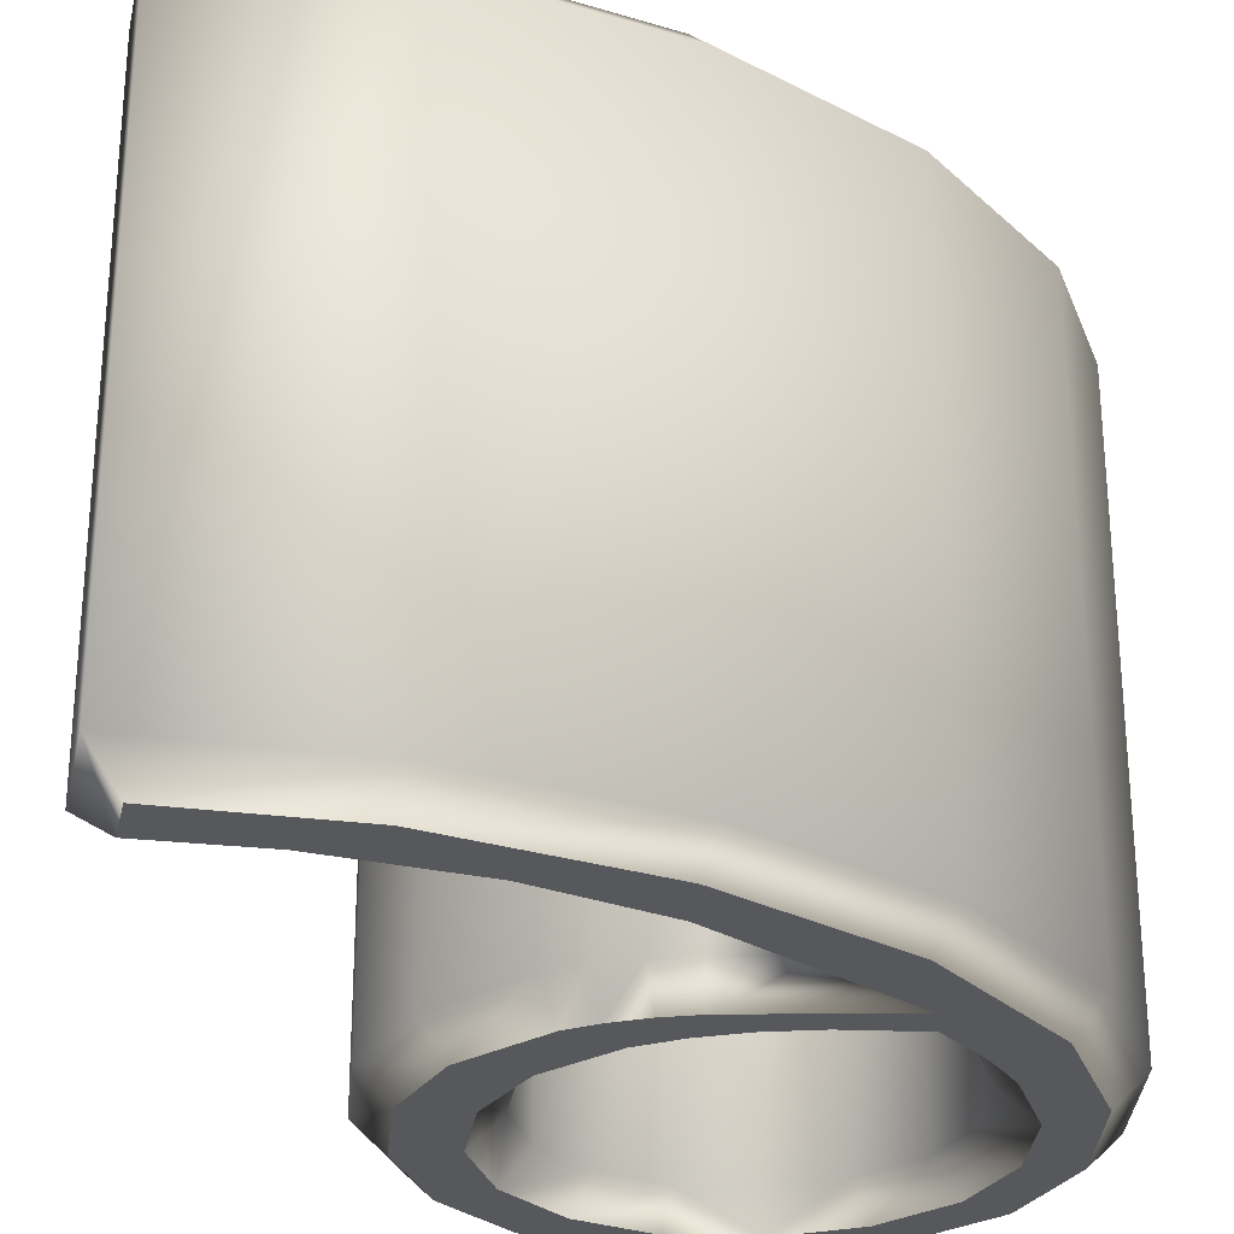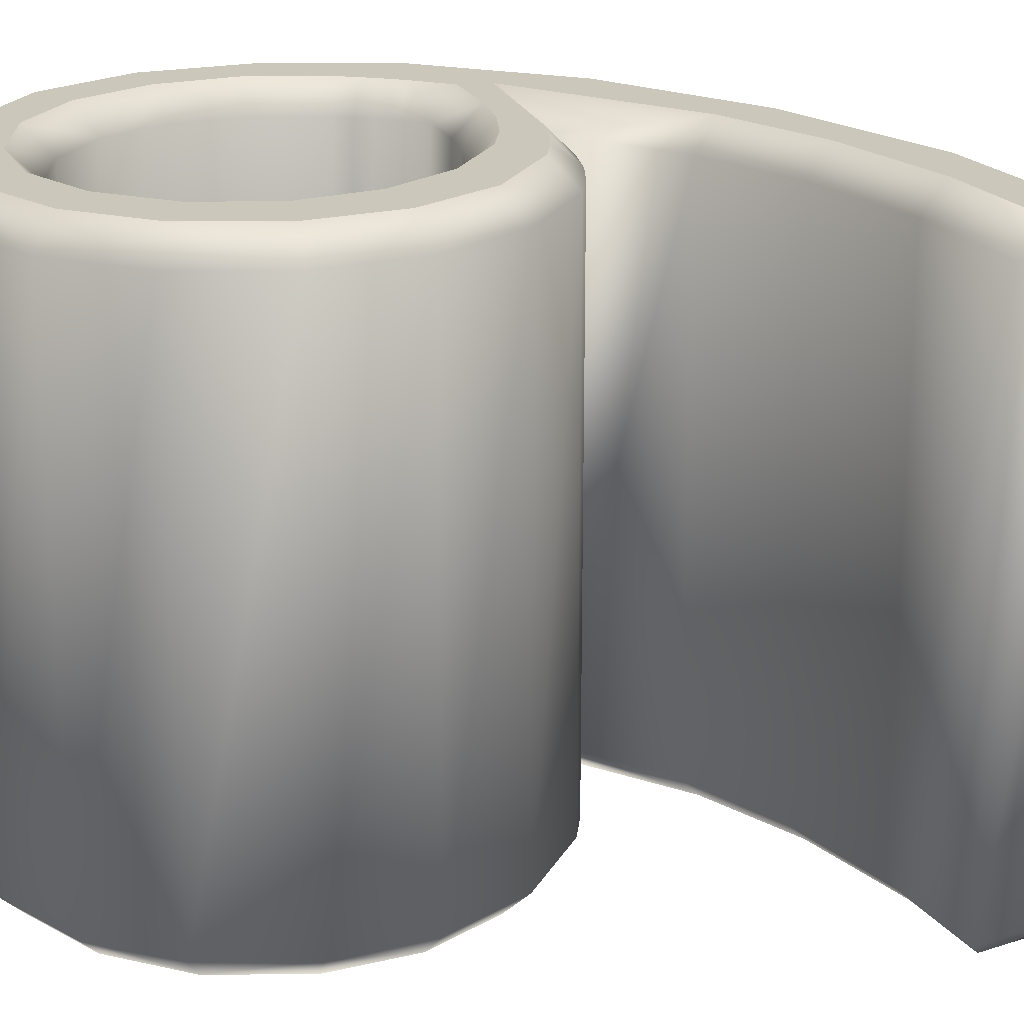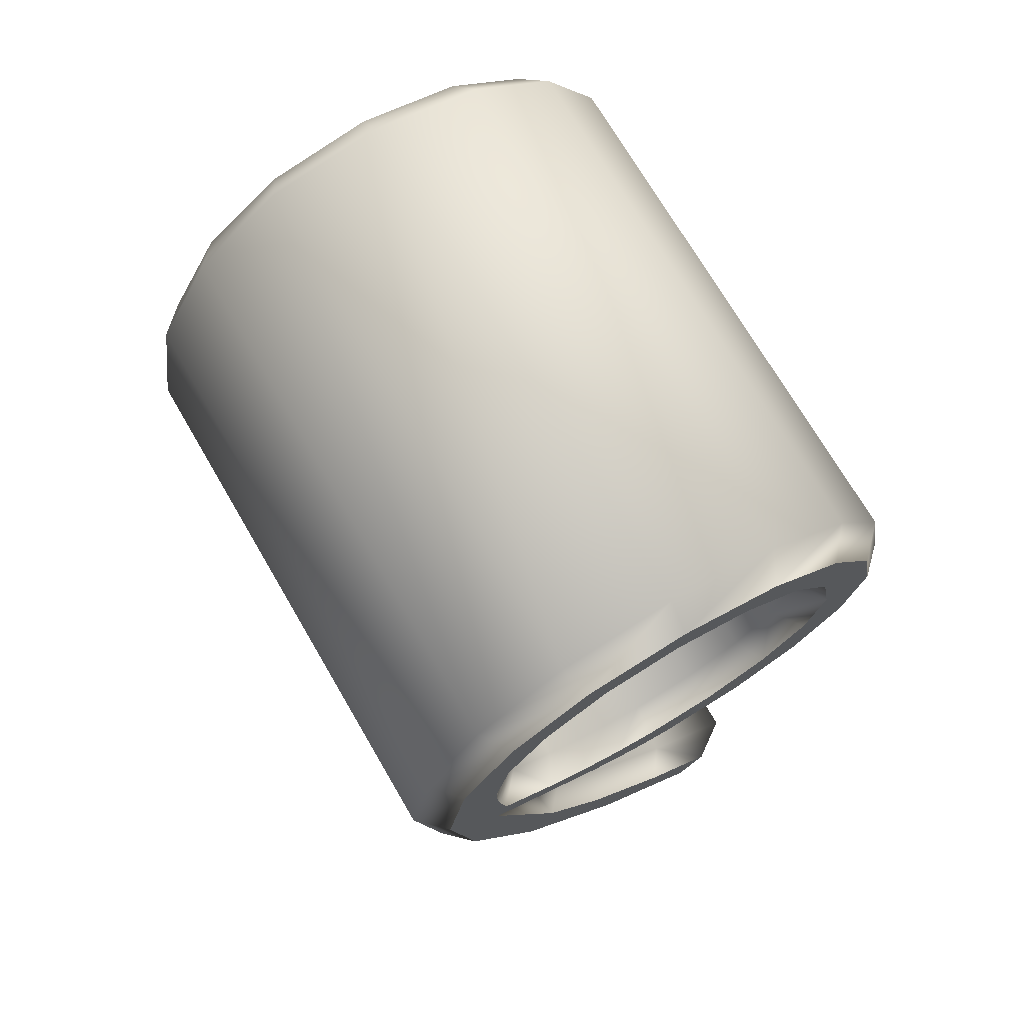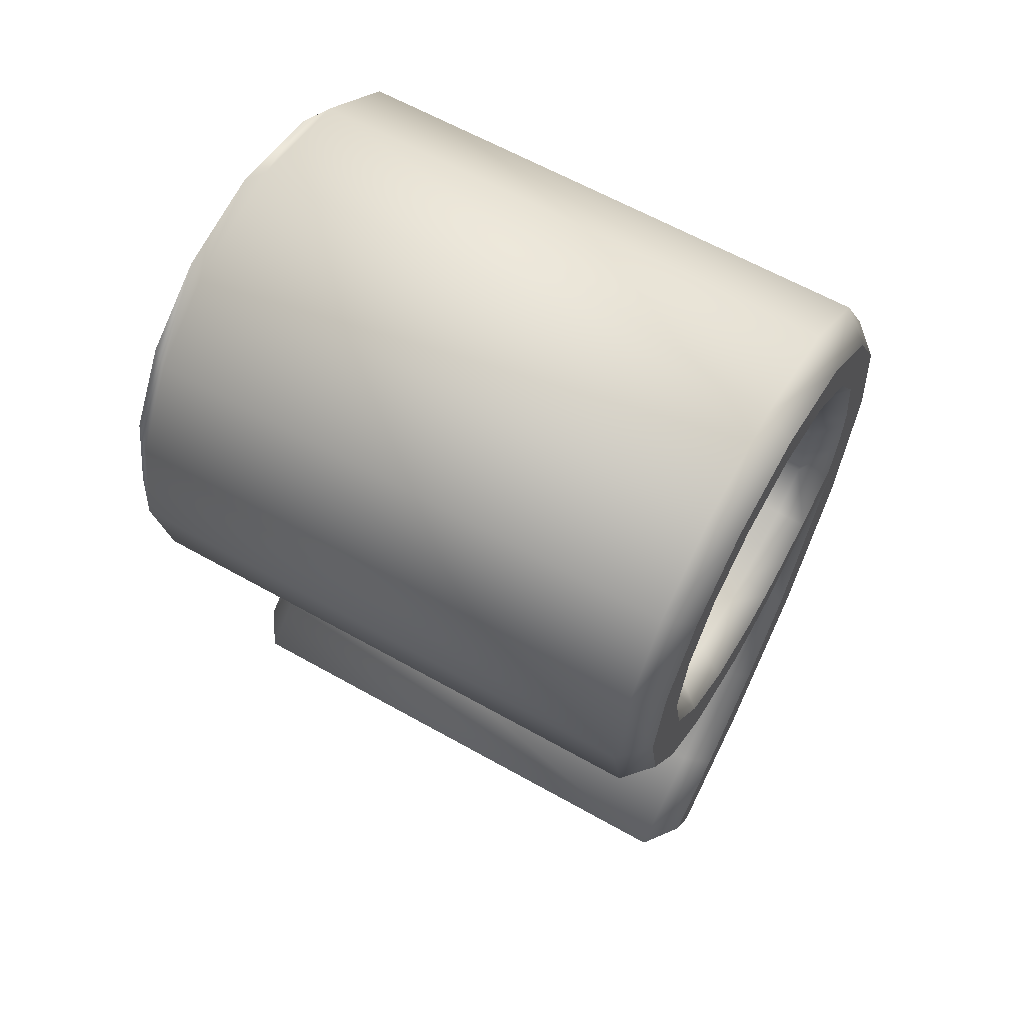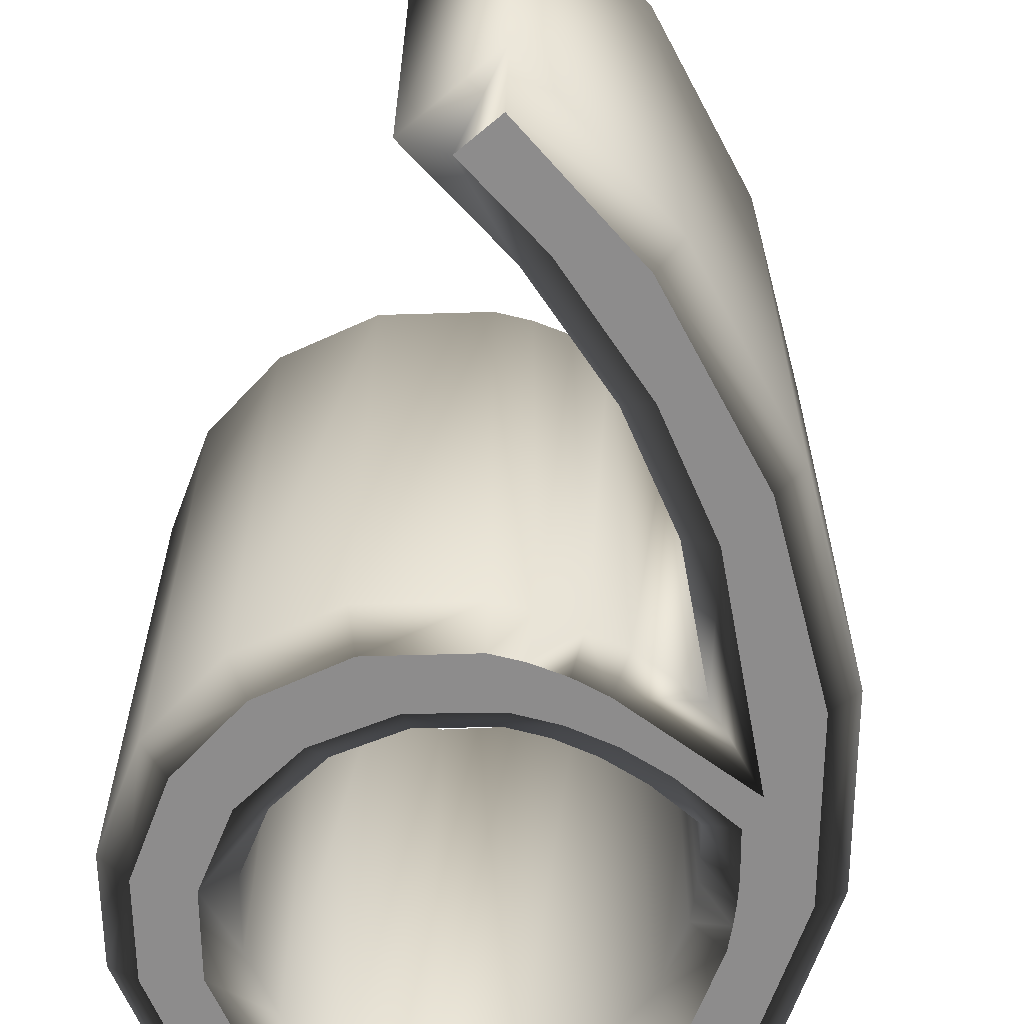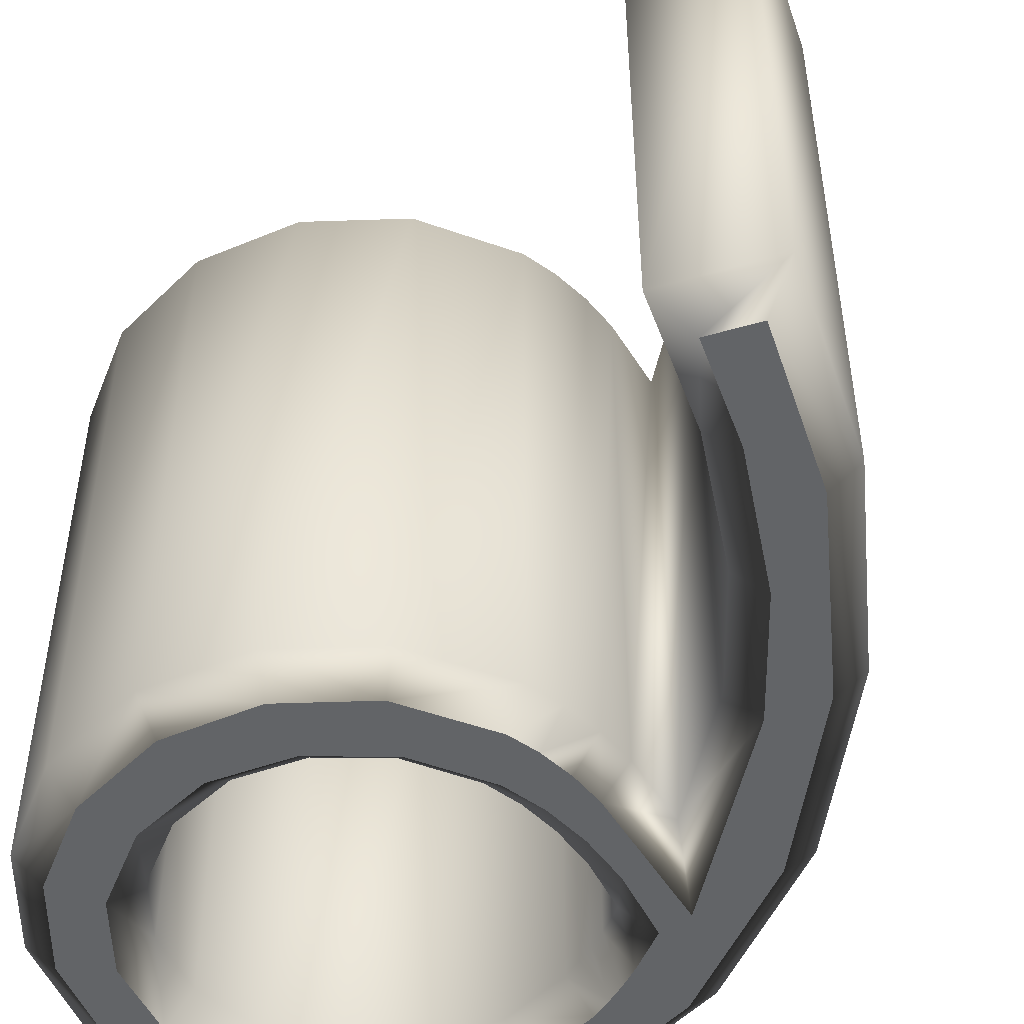
<metadata>
{"format":"obj","ext":"obj","renderer":"f3d","projection":"perspective","resolution":1024,"background":"white","views":[{"elev":-28.8,"azim":27.7,"up":"+Z"},{"elev":21.7,"azim":-79.6,"up":"+Z"},{"elev":72.1,"azim":149.7,"up":"+Y"},{"elev":62.2,"azim":-60.2,"up":"+Y"},{"elev":-64.3,"azim":-9.9,"up":"+Z"},{"elev":-51.1,"azim":-32.6,"up":"+Z"}]}
</metadata>
<code>
v 0.000996 0.3403 0.2
v -0.04734 0.3493 0.2
v -0.08746 0.3742 0.2
v -0.1147 0.4115 0.2
v -0.1247 0.4572 0.2
v -0.1156 0.5047 0.2
v -0.09 0.5423 0.2
v -0.05113 0.5668 0.2
v -0.002307 0.5755 0.2
v 0.04611 0.5647 0.2
v 0.08557 0.5355 0.2
v 0.112 0.4931 0.2
v 0.1215 0.4432 0.2
v 0.1214 0.4297 0.2
v 0.1208 0.4167 0.2
v 0.1193 0.4023 0.2
v 0.1155 0.3811 0.2
v 0.08305 0.3616 0.2
v 0.05414 0.3496 0.2
v 0.0266 0.3426 0.2
v 0.000996 0.3403 -0.2
v -0.04734 0.3493 -0.2
v -0.08746 0.3742 -0.2
v -0.1147 0.4115 -0.2
v -0.1247 0.4572 -0.2
v -0.1156 0.5047 -0.2
v -0.09 0.5423 -0.2
v -0.05113 0.5668 -0.2
v -0.002307 0.5755 -0.2
v 0.04611 0.5647 -0.2
v 0.08557 0.5355 -0.2
v 0.112 0.4931 -0.2
v 0.1215 0.4432 -0.2
v 0.1214 0.4297 -0.2
v 0.1208 0.4167 -0.2
v 0.1193 0.4023 -0.2
v 0.1155 0.3811 -0.2
v 0.08305 0.3616 -0.2
v 0.05414 0.3496 -0.2
v 0.0266 0.3426 -0.2
v -0.1072 0.02871 0.2
v -0.06014 -0.02772 0.2
v 0.0416 0.05401 0.2
v 0.1269 0.1639 0.2
v 0.1825 0.286 0.2
v 0.2023 0.4093 0.2
v 0.1867 0.5052 0.2
v 0.1436 0.5807 0.2
v 0.07826 0.6302 0.2
v -0.004594 0.6481 0.2
v -0.08617 0.6316 0.2
v -0.1485 0.5881 0.2
v -0.1883 0.5267 0.2
v -0.2023 0.4563 0.2
v -0.1881 0.3822 0.2
v -0.1492 0.3223 0.2
v -0.09124 0.2822 0.2
v -0.01888 0.2674 0.2
v 0.006618 0.2693 0.2
v 0.03307 0.2748 0.2
v 0.05843 0.2835 0.2
v 0.1047 0.3067 0.2
v 0.07111 0.2161 0.2
v 0.02632 0.148 0.2
v -0.03651 0.0824 0.2
v -0.1072 0.02871 -0.2
v -0.06014 -0.02772 -0.2
v 0.0416 0.05401 -0.2
v 0.1269 0.1639 -0.2
v 0.1825 0.286 -0.2
v 0.2023 0.4093 -0.2
v 0.1867 0.5052 -0.2
v 0.1436 0.5807 -0.2
v 0.07826 0.6302 -0.2
v -0.004594 0.6481 -0.2
v -0.08617 0.6316 -0.2
v -0.1485 0.5881 -0.2
v -0.1883 0.5267 -0.2
v -0.2023 0.4563 -0.2
v -0.1881 0.3822 -0.2
v -0.1492 0.3223 -0.2
v -0.09124 0.2822 -0.2
v -0.01888 0.2674 -0.2
v 0.006618 0.2693 -0.2
v 0.03307 0.2748 -0.2
v 0.05843 0.2835 -0.2
v 0.1047 0.3067 -0.2
v 0.07111 0.2161 -0.2
v 0.02632 0.148 -0.2
v -0.03651 0.0824 -0.2
v 4.6e-05 0.3201 -0.22
v -0.05471 0.3303 -0.22
v -0.1013 0.3593 -0.22
v -0.1334 0.4031 -0.22
v -0.1452 0.4569 -0.22
v -0.1345 0.5125 -0.22
v -0.1042 0.557 -0.22
v -0.05849 0.5858 -0.22
v -0.001862 0.5959 -0.22
v 0.05461 0.5833 -0.22
v 0.1005 0.5493 -0.22
v 0.1309 0.5005 -0.22
v 0.1415 0.4451 -0.22
v 0.1414 0.4292 -0.22
v 0.1408 0.4152 -0.22
v 0.1391 0.3994 -0.22
v 0.1336 0.3686 -0.22
v 0.09209 0.3437 -0.22
v 0.06049 0.3306 -0.22
v 0.02999 0.3228 -0.22
v -0.0784 0.02544 -0.22
v -0.05735 0.000178 -0.22
v 0.02724 0.06812 -0.22
v 0.1096 0.1743 -0.22
v 0.1632 0.2918 -0.22
v 0.1821 0.4093 -0.22
v 0.1675 0.4984 -0.22
v 0.1282 0.5673 -0.22
v 0.06971 0.6116 -0.22
v -0.004724 0.6277 -0.22
v -0.07812 0.6128 -0.22
v -0.1338 0.574 -0.22
v -0.1694 0.519 -0.22
v -0.182 0.4562 -0.22
v -0.1692 0.3898 -0.22
v -0.1346 0.3365 -0.22
v -0.08323 0.301 -0.22
v -0.01757 0.2876 -0.22
v 0.00385 0.2891 -0.22
v 0.02777 0.2941 -0.22
v 0.05066 0.3019 -0.22
v 0.141 0.3473 -0.22
v 0.08907 0.207 -0.22
v 0.04203 0.1354 -0.22
v -0.02316 0.06743 -0.22
v 4.6e-05 0.3201 0.22
v -0.05471 0.3303 0.22
v -0.1013 0.3593 0.22
v -0.1334 0.4031 0.22
v -0.1452 0.4569 0.22
v -0.1345 0.5125 0.22
v -0.1042 0.557 0.22
v -0.05849 0.5858 0.22
v -0.001862 0.5959 0.22
v 0.05461 0.5833 0.22
v 0.1005 0.5493 0.22
v 0.1309 0.5005 0.22
v 0.1415 0.4451 0.22
v 0.1414 0.4292 0.22
v 0.1408 0.4152 0.22
v 0.1391 0.3994 0.22
v 0.1336 0.3686 0.22
v 0.09209 0.3437 0.22
v 0.06049 0.3306 0.22
v 0.02999 0.3228 0.22
v -0.0784 0.02544 0.22
v -0.05735 0.000179 0.22
v 0.02724 0.06812 0.22
v 0.1096 0.1743 0.22
v 0.1632 0.2918 0.22
v 0.1821 0.4093 0.22
v 0.1675 0.4984 0.22
v 0.1282 0.5673 0.22
v 0.06971 0.6116 0.22
v -0.004724 0.6277 0.22
v -0.07812 0.6128 0.22
v -0.1338 0.574 0.22
v -0.1694 0.519 0.22
v -0.182 0.4562 0.22
v -0.1692 0.3898 0.22
v -0.1346 0.3365 0.22
v -0.08323 0.301 0.22
v -0.01757 0.2876 0.22
v 0.00385 0.2891 0.22
v 0.02777 0.2941 0.22
v 0.05066 0.3019 0.22
v 0.141 0.3473 0.22
v 0.08907 0.207 0.22
v 0.04203 0.1354 0.22
v -0.02316 0.06743 0.22
f 111 112 135
f 135 112 113
f 135 113 134
f 134 113 114
f 134 114 133
f 133 114 115
f 128 129 130
f 128 130 127
f 127 130 131
f 127 131 91
f 91 131 110
f 127 91 92
f 110 131 109
f 127 92 126
f 109 131 108
f 133 115 132
f 108 131 132
f 126 92 93
f 132 115 107
f 108 132 107
f 126 93 125
f 107 115 106
f 125 93 94
f 106 115 116
f 106 116 105
f 105 116 104
f 104 116 103
f 125 94 124
f 124 94 95
f 103 116 117
f 103 117 102
f 124 95 96
f 124 96 123
f 102 117 101
f 123 96 97
f 101 117 118
f 123 97 122
f 101 118 100
f 122 97 98
f 100 118 99
f 122 98 99
f 99 118 119
f 122 99 119
f 122 119 121
f 121 119 120
f 157 180 156
f 180 157 158
f 180 158 179
f 179 158 159
f 179 159 178
f 178 159 160
f 173 174 175
f 173 175 172
f 172 175 176
f 172 176 136
f 136 176 155
f 172 136 137
f 155 176 154
f 172 137 171
f 154 176 153
f 178 160 177
f 153 176 177
f 171 137 138
f 177 160 152
f 153 177 152
f 171 138 170
f 152 160 151
f 170 138 139
f 151 160 161
f 151 161 150
f 150 161 149
f 149 161 148
f 170 139 169
f 169 139 140
f 148 161 162
f 148 162 147
f 169 140 141
f 169 141 168
f 147 162 146
f 168 141 142
f 146 162 163
f 168 142 167
f 146 163 145
f 167 142 143
f 145 163 144
f 167 143 144
f 144 163 164
f 167 144 164
f 167 164 166
f 166 164 165
f 90 89 135
f 89 134 135
f 89 88 134
f 88 133 134
f 88 87 133
f 87 132 133
f 87 86 131
f 87 131 132
f 86 85 131
f 85 130 131
f 85 84 129
f 85 129 130
f 84 83 128
f 84 128 129
f 83 82 127
f 83 127 128
f 82 81 127
f 81 126 127
f 81 80 126
f 80 125 126
f 80 79 124
f 80 124 125
f 79 78 124
f 78 123 124
f 78 77 122
f 78 122 123
f 77 76 121
f 77 121 122
f 76 75 120
f 76 120 121
f 75 74 119
f 75 119 120
f 74 73 119
f 73 118 119
f 73 72 118
f 72 117 118
f 72 71 117
f 71 116 117
f 71 70 116
f 70 115 116
f 70 69 115
f 69 114 115
f 69 68 113
f 69 113 114
f 68 67 112
f 68 112 113
f 67 66 111
f 67 111 112
f 66 90 111
f 90 135 111
f 65 64 89
f 65 89 90
f 64 63 88
f 64 88 89
f 63 62 87
f 63 87 88
f 62 61 86
f 62 86 87
f 61 60 85
f 61 85 86
f 60 59 84
f 60 84 85
f 59 58 83
f 59 83 84
f 58 57 82
f 58 82 83
f 57 56 81
f 57 81 82
f 56 55 80
f 56 80 81
f 55 54 79
f 55 79 80
f 54 53 78
f 54 78 79
f 53 52 77
f 53 77 78
f 52 51 76
f 52 76 77
f 51 50 75
f 51 75 76
f 50 49 74
f 50 74 75
f 49 48 73
f 49 73 74
f 48 47 72
f 48 72 73
f 47 46 71
f 47 71 72
f 46 45 70
f 46 70 71
f 45 44 69
f 45 69 70
f 44 43 68
f 44 68 69
f 43 42 67
f 43 67 68
f 42 41 66
f 42 66 67
f 41 65 90
f 41 90 66
f 180 179 64
f 180 64 65
f 179 178 63
f 179 63 64
f 178 177 62
f 178 62 63
f 177 176 62
f 176 61 62
f 176 175 60
f 176 60 61
f 175 174 60
f 174 59 60
f 174 173 59
f 173 58 59
f 173 172 58
f 172 57 58
f 172 171 56
f 172 56 57
f 171 170 55
f 171 55 56
f 170 169 55
f 169 54 55
f 169 168 53
f 169 53 54
f 168 167 53
f 167 52 53
f 167 166 52
f 166 51 52
f 166 165 51
f 165 50 51
f 165 164 50
f 164 49 50
f 164 163 48
f 164 48 49
f 163 162 47
f 163 47 48
f 162 161 46
f 162 46 47
f 161 160 45
f 161 45 46
f 160 159 44
f 160 44 45
f 159 158 44
f 158 43 44
f 158 157 43
f 157 42 43
f 157 156 42
f 156 41 42
f 156 180 65
f 156 65 41
f 40 39 109
f 40 109 110
f 39 38 108
f 39 108 109
f 38 37 108
f 37 107 108
f 37 36 106
f 37 106 107
f 36 35 105
f 36 105 106
f 35 34 104
f 35 104 105
f 34 33 104
f 33 103 104
f 33 32 103
f 32 102 103
f 32 31 102
f 31 101 102
f 31 30 101
f 30 100 101
f 30 29 99
f 30 99 100
f 29 28 98
f 29 98 99
f 28 27 98
f 27 97 98
f 27 26 96
f 27 96 97
f 26 25 95
f 26 95 96
f 25 24 95
f 24 94 95
f 24 23 93
f 24 93 94
f 23 22 92
f 23 92 93
f 22 21 91
f 22 91 92
f 21 40 110
f 21 110 91
f 20 19 39
f 20 39 40
f 19 18 38
f 19 38 39
f 18 17 37
f 18 37 38
f 17 16 36
f 17 36 37
f 16 15 35
f 16 35 36
f 15 14 34
f 15 34 35
f 14 13 33
f 14 33 34
f 13 12 32
f 13 32 33
f 12 11 31
f 12 31 32
f 11 10 30
f 11 30 31
f 10 9 29
f 10 29 30
f 9 8 28
f 9 28 29
f 8 7 27
f 8 27 28
f 7 6 26
f 7 26 27
f 6 5 25
f 6 25 26
f 5 4 24
f 5 24 25
f 4 3 23
f 4 23 24
f 3 2 22
f 3 22 23
f 2 1 21
f 2 21 22
f 1 20 40
f 1 40 21
f 155 154 20
f 154 19 20
f 154 153 19
f 153 18 19
f 153 152 17
f 153 17 18
f 152 151 17
f 151 16 17
f 151 150 16
f 150 15 16
f 150 149 15
f 149 14 15
f 149 148 13
f 149 13 14
f 148 147 12
f 148 12 13
f 147 146 11
f 147 11 12
f 146 145 10
f 146 10 11
f 145 144 10
f 144 9 10
f 144 143 9
f 143 8 9
f 143 142 7
f 143 7 8
f 142 141 7
f 141 6 7
f 141 140 6
f 140 5 6
f 140 139 4
f 140 4 5
f 139 138 4
f 138 3 4
f 138 137 3
f 137 2 3
f 1 2 136
f 2 137 136
f 20 1 155
f 1 136 155

</code>
